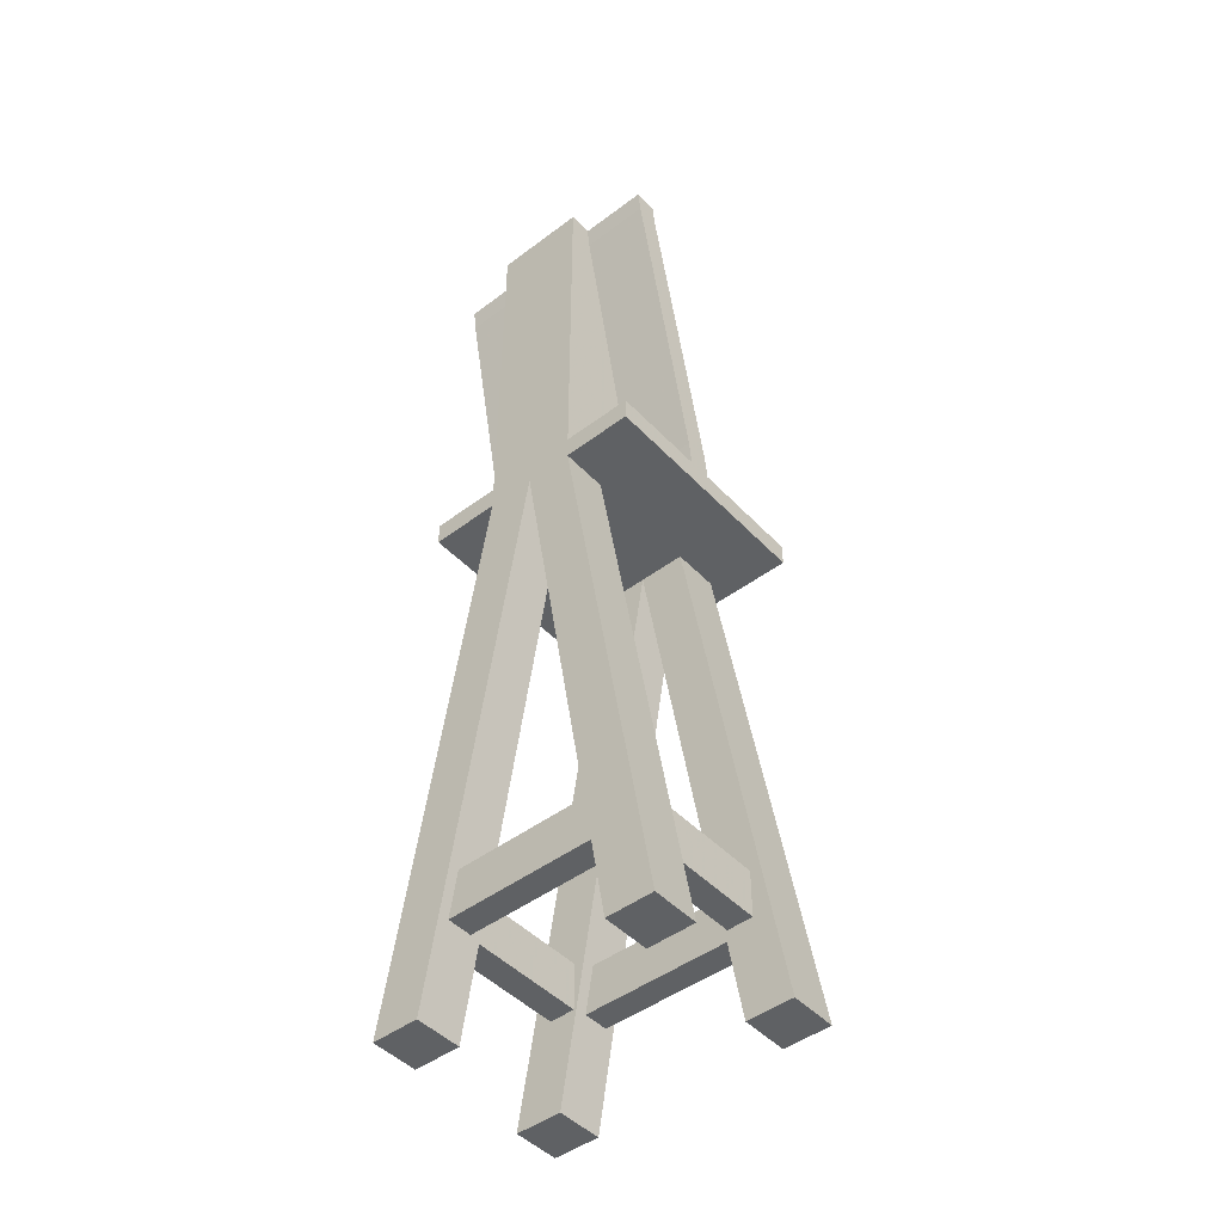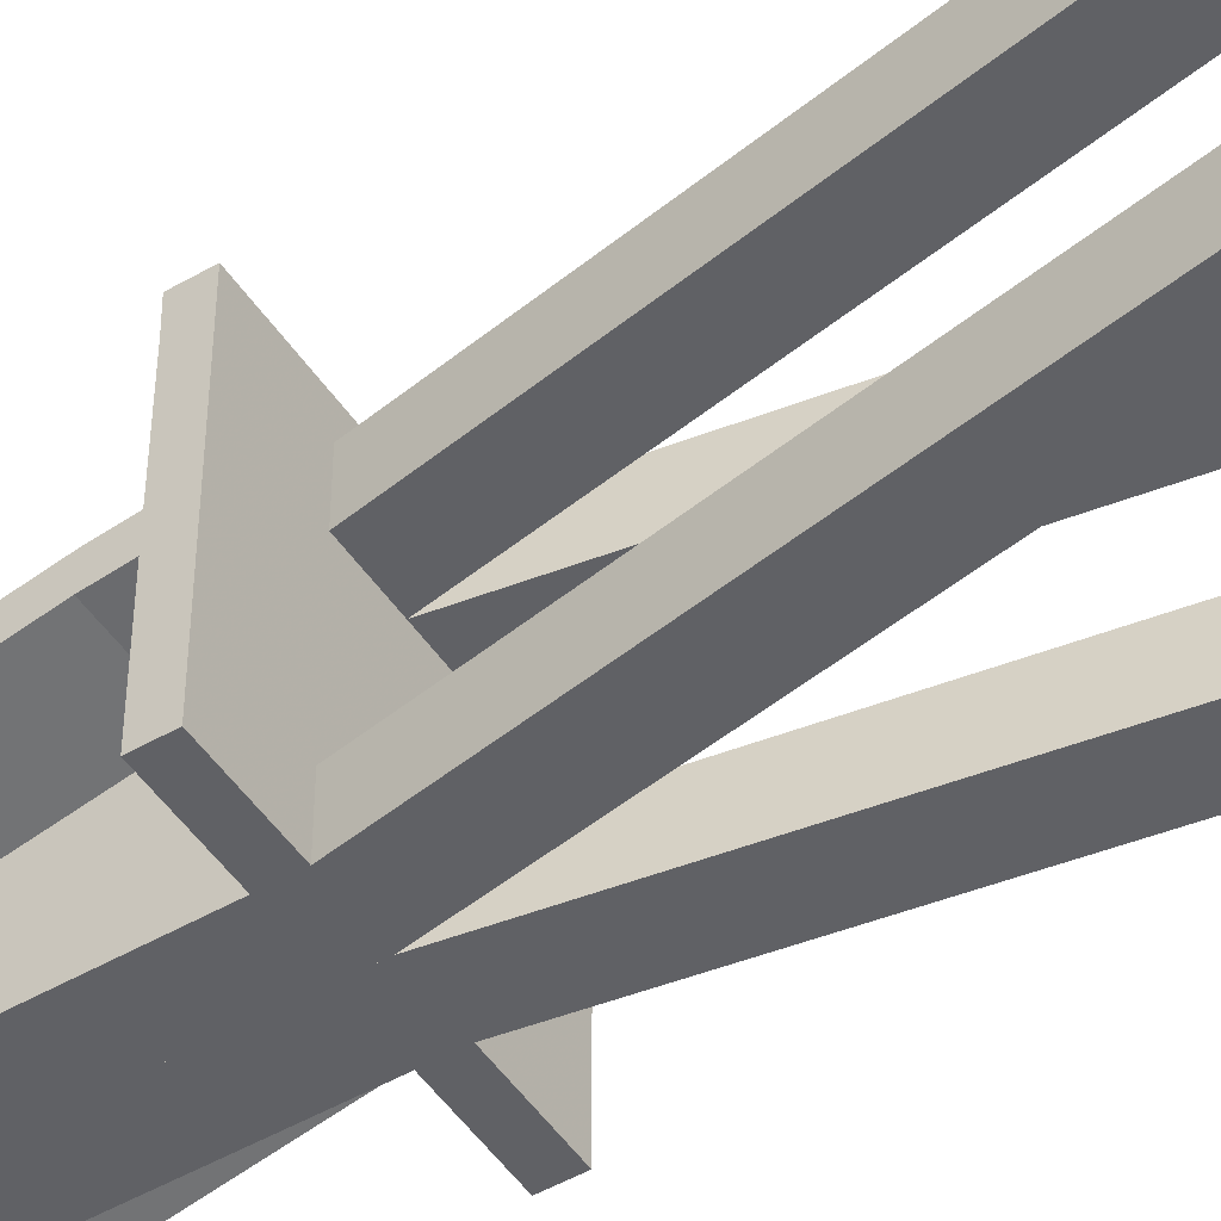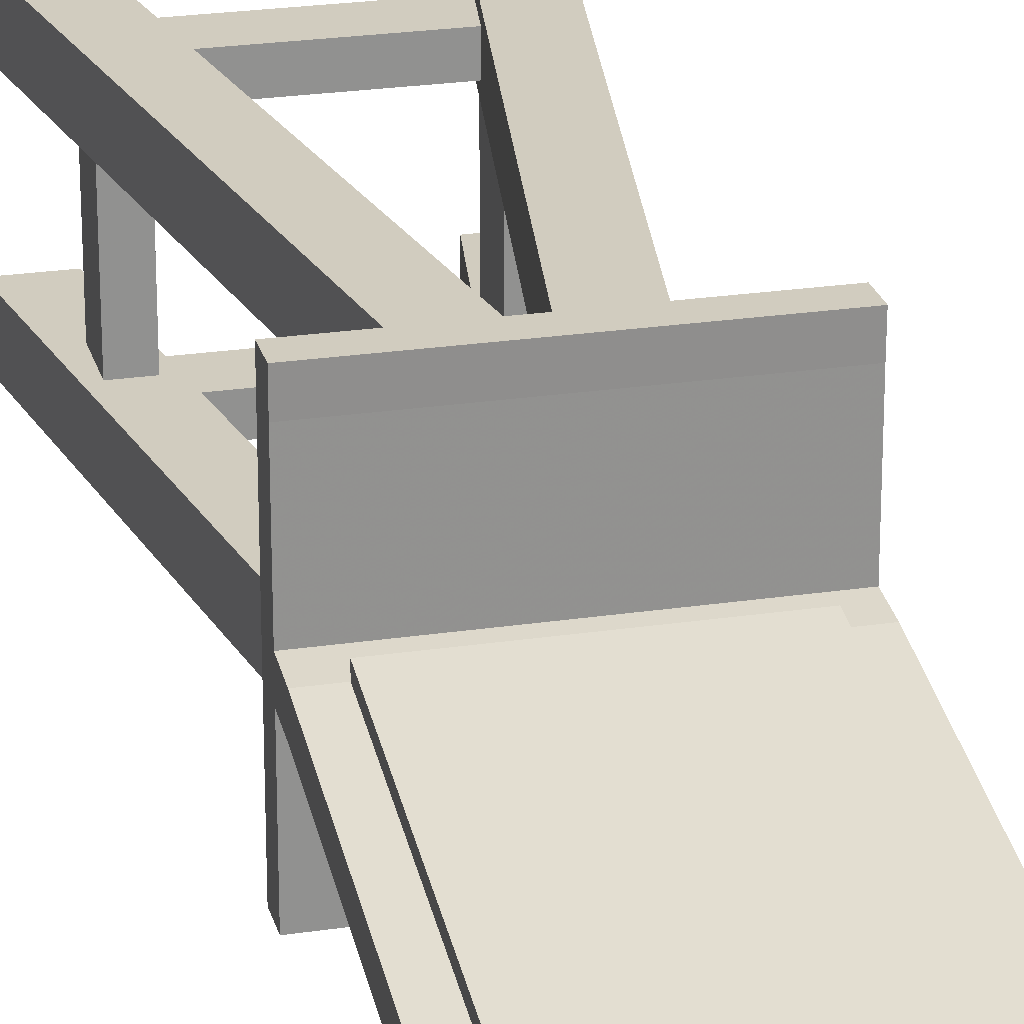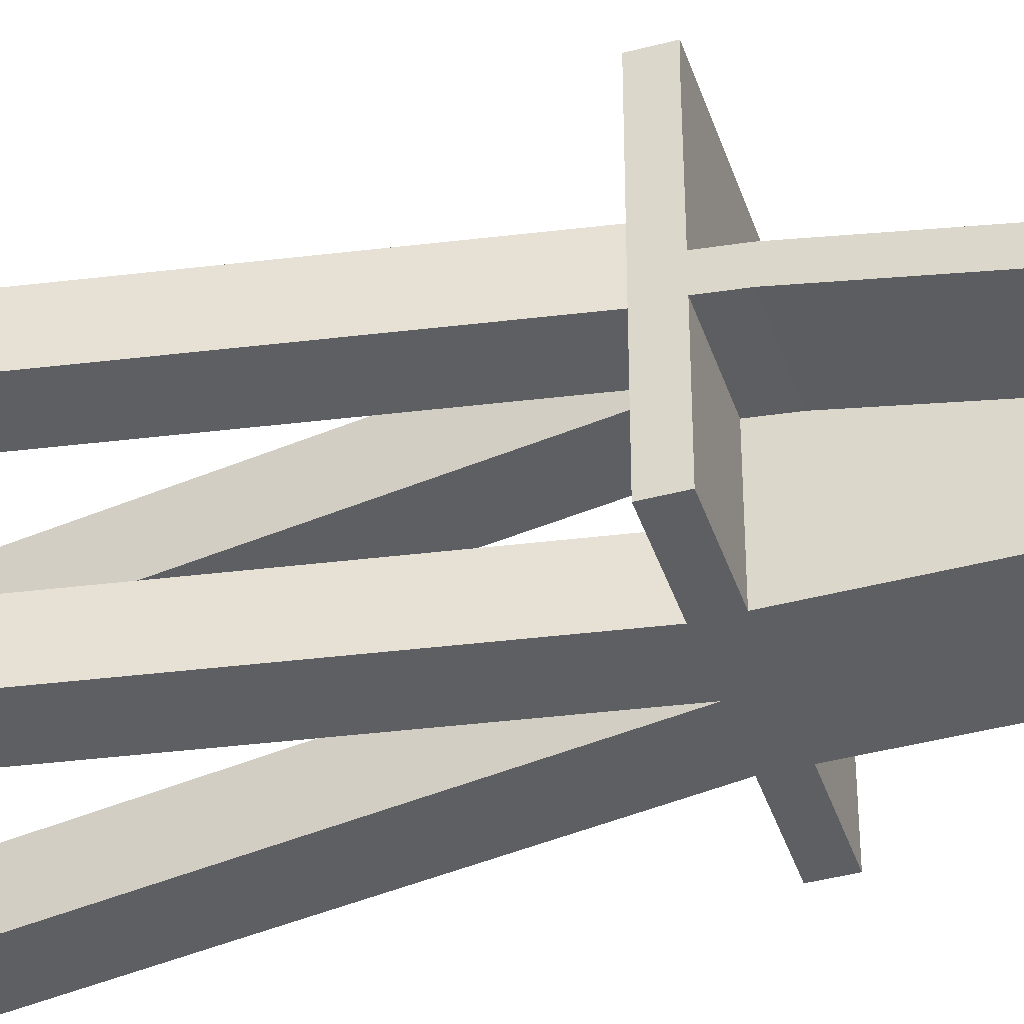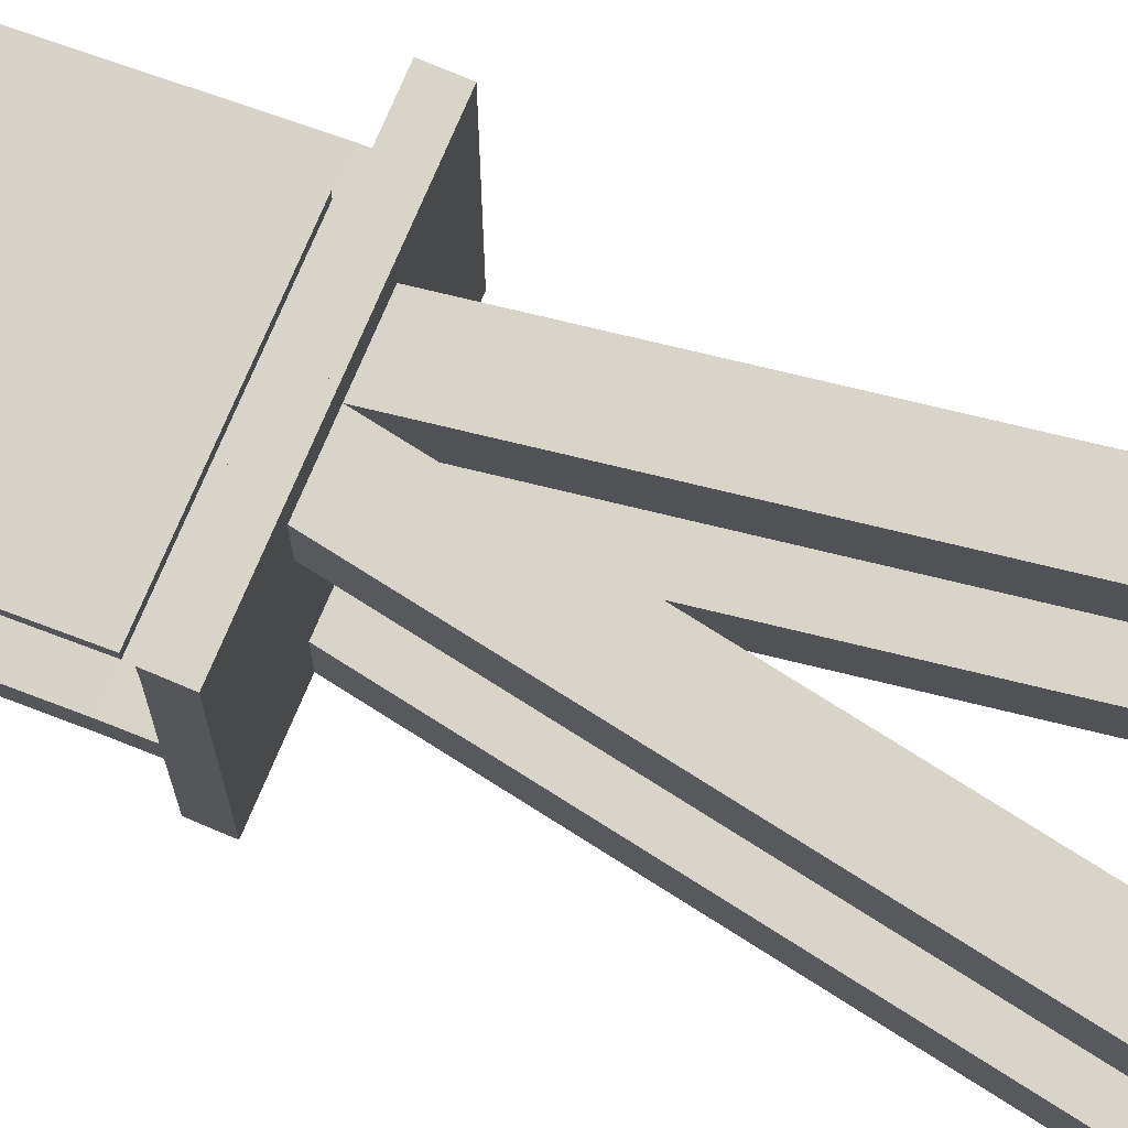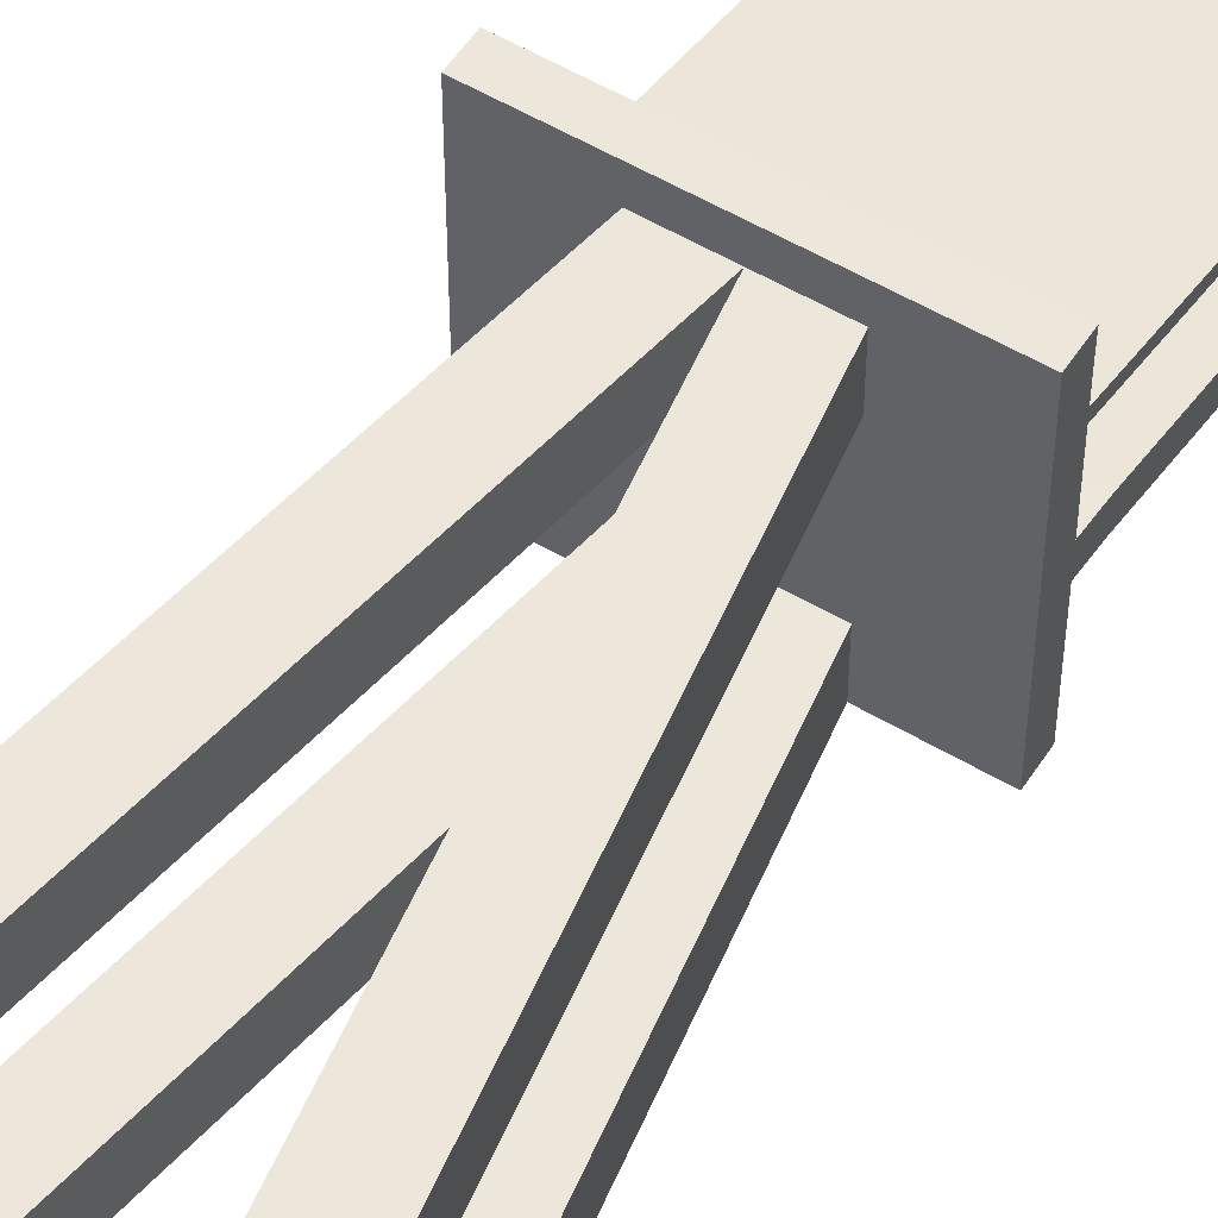
<metadata>
{"format":"obj","ext":"obj","renderer":"f3d","projection":"perspective","resolution":1024,"background":"white","views":[{"elev":-46.7,"azim":-139.5,"up":"+Y"},{"elev":-49.1,"azim":-57.4,"up":"+Z"},{"elev":24.1,"azim":166.0,"up":"+Z"},{"elev":-41.8,"azim":107.7,"up":"+Z"},{"elev":75.1,"azim":-67.0,"up":"+Z"},{"elev":54.1,"azim":32.3,"up":"+Z"}]}
</metadata>
<code>
o Easel_837x7
v 0.4 -0.1 0.3999
v 0 2.302 0.3996
v 0.4 -0.1 0.1999
v 0 2.302 0.1996
v 0.6 -0.1 0.3999
v 0.2 2.302 0.3996
v 0.6 -0.1 0.1999
v 0.2 2.302 0.1996
v 0.4 -0.1 -0.3
v 0 2.302 -0.3003
v 0.4 -0.1 -0.5
v 0 2.302 -0.5003
v 0.6 -0.1 -0.3
v 0.2 2.302 -0.3003
v 0.6 -0.1 -0.5
v 0.2 2.302 -0.5003
v 0.4 0.3 0.3599
v 0 0.3 0.3599
v 0.4 0.3 0.2499
v 0 0.3 0.2499
v 0.4 0.5 0.3599
v 0 0.5 0.3599
v 0.4 0.5 0.2499
v 0 0.5 0.2499
v 0.4 0.3 -0.345
v 0 0.3 -0.345
v 0.4 0.3 -0.455
v 0 0.3 -0.455
v 0.4 0.5 -0.345
v 0 0.5 -0.345
v 0.4 0.5 -0.455
v 0 0.5 -0.455
v 0.345 0.3 0.2999
v 0.345 0.3 -0.4
v 0.455 0.3 0.2999
v 0.455 0.3 -0.4
v 0.345 0.5 0.2999
v 0.345 0.5 -0.4
v 0.455 0.5 0.2999
v 0.455 0.5 -0.4
v 0 2.4 0.4017
v 0 2.402 0.01022
v 0.2 2.4 0.4017
v 0.2 2.402 0.01022
v 0.5 2.302 0.3996
v 0.5 2.302 0.1996
v 0.5 2.4 0.4017
v 0.5 2.402 0.01022
v 0.5 3.9 -0.3875
v 0.5 3.9 -0.2875
v 0 2.402 -0.5003
v 0.2 2.402 -0.5003
v 0.5 2.302 -0.5003
v 0.5 2.402 -0.5003
v 0 4 -0.3
v 0.2 4 -0.3
v 0.5 4 -0.3
v 0 3.907 -0.3884
v 0 3.9 -0.2875
v 0.5 4 -0.4
v 0 2.402 -0.08978
v 0.2 2.402 -0.08978
v 0.5 2.402 -0.08978
v 0 4 -0.4
v 0.2 4 -0.4
v 0 4 -0.5
v 0.2 4 -0.5
v 0 2.302 0.5014
v 0.2 2.302 0.5014
v 0 2.402 0.5014
v 0.2 2.402 0.5014
v 0.5 2.302 0.5014
v 0.5 2.402 0.5014
v 0.5 2.511 -0.003418
v 0 2.511 -0.003418
v 0.2 2.511 -0.003418
v 0.2 3.9 -0.2875
v 0.2 2.511 -0.1034
v 0 2.612 -0.1161
v 0 2.511 -0.1034
v 0.5 2.511 -0.1034
v 0.2 3.9 -0.3875
v 0.4 3.9 -0.2875
v 0.4 2.511 -0.1034
v 0.4 3.9 -0.3875
v 0.4 4 -0.4
v 0.4 2.511 -0.003418
v 0.4 2.402 -0.08978
v 0.4 4 -0.3
v 0.4 3.9 -0.2468
v 0.2 3.9 -0.2468
v 0 3.9 -0.2468
v 0 2.511 0.03731
v 0.4 2.511 0.03731
v 0.2 2.511 0.03731
v -0.4 -0.1 0.3999
v -0.4 -0.1 0.1999
v -0.6 -0.1 0.3999
v -0.2 2.302 0.3996
v -0.6 -0.1 0.1999
v -0.2 2.302 0.1996
v -0.4 -0.1 -0.3
v -0.4 -0.1 -0.5
v -0.6 -0.1 -0.3
v -0.2 2.302 -0.3003
v -0.6 -0.1 -0.5
v -0.2 2.302 -0.5003
v -0.4 0.3 0.3599
v -0.4 0.3 0.2499
v -0.4 0.5 0.3599
v -0.4 0.5 0.2499
v -0.4 0.3 -0.345
v -0.4 0.3 -0.455
v -0.4 0.5 -0.345
v -0.4 0.5 -0.455
v -0.345 0.3 0.2999
v -0.345 0.3 -0.4
v -0.455 0.3 0.2999
v -0.455 0.3 -0.4
v -0.345 0.5 0.2999
v -0.345 0.5 -0.4
v -0.455 0.5 0.2999
v -0.455 0.5 -0.4
v -0.2 2.4 0.4017
v -0.2 2.402 0.01022
v -0.5 2.302 0.3996
v -0.5 2.302 0.1996
v -0.5 2.4 0.4017
v -0.5 2.402 0.01022
v -0.5 3.9 -0.3875
v -0.5 3.9 -0.2875
v -0.2 2.402 -0.5003
v -0.5 2.302 -0.5003
v -0.5 2.402 -0.5003
v -0.2 4 -0.3
v -0.5 4 -0.3
v -0.5 4 -0.4
v -0.2 2.402 -0.08978
v -0.5 2.402 -0.08978
v -0.2 4 -0.4
v -0.2 4 -0.5
v -0.2 2.302 0.5014
v -0.2 2.402 0.5014
v -0.5 2.302 0.5014
v -0.5 2.402 0.5014
v -0.5 2.511 -0.003418
v -0.2 2.511 -0.003418
v -0.2 3.9 -0.2875
v -0.2 2.511 -0.1034
v -0.5 2.511 -0.1034
v -0.2 3.9 -0.3875
v -0.4 3.9 -0.2875
v -0.4 2.511 -0.1034
v -0.4 3.9 -0.3875
v -0.4 4 -0.4
v -0.4 2.511 -0.003418
v -0.4 2.402 -0.08978
v -0.4 4 -0.3
v -0.4 3.9 -0.2468
v -0.2 3.9 -0.2468
v -0.4 2.511 0.03731
v -0.2 2.511 0.03731
f 1 2 4 3
f 3 4 8 7
f 7 8 6 5
f 5 6 2 1
f 3 7 5 1
f 6 45 72 69
f 9 10 12 11
f 11 12 16 15
f 15 16 14 13
f 13 14 10 9
f 11 15 13 9
f 16 12 10 14
f 17 18 20 19
f 19 20 24 23
f 23 24 22 21
f 21 22 18 17
f 19 23 21 17
f 24 20 18 22
f 25 26 28 27
f 27 28 32 31
f 31 32 30 29
f 29 30 26 25
f 27 31 29 25
f 32 28 26 30
f 33 34 36 35
f 35 36 40 39
f 39 40 38 37
f 37 38 34 33
f 35 39 37 33
f 40 36 34 38
f 44 42 41 43
f 4 2 41 42
f 43 41 70 71
f 51 42 64 66
f 45 46 48 47
f 6 8 46 45
f 46 8 16 53
f 44 43 47 48
f 16 12 51 52
f 16 52 54 53
f 48 46 53 54
f 44 48 54 52
f 8 4 12 16
f 4 42 51 12
f 83 89 56 77
f 77 56 55 59
f 89 86 65 56
f 56 65 64 55
f 50 74 81 49
f 62 61 80
f 48 74 87 76 44
f 64 65 67 66
f 42 44 65 64
f 52 51 66 67
f 44 52 67 65
f 71 69 72 73
f 68 69 71 70
f 2 6 69 68
f 41 2 68 70
f 47 43 71 73
f 45 47 73 72
f 44 76 75 42
f 82 78 79 58
f 85 84 78 82
f 74 48 63 81
f 78 62 80 79
f 84 88 62 78
f 86 85 82 65
f 65 82 58 64
f 57 50 49 60
f 75 76 95 93
f 87 83 90 94
f 74 50 83 87
f 60 49 85 86
f 81 63 88 84
f 49 81 84 85
f 57 60 86 89
f 50 57 89 83
f 95 91 92 93
f 94 90 91 95
f 76 87 94 95
f 83 77 91 90
f 77 59 92 91
f 59 75 93 92
f 96 97 4 2
f 97 100 101 4
f 100 98 99 101
f 98 96 2 99
f 97 96 98 100
f 99 142 144 126
f 102 103 12 10
f 103 106 107 12
f 106 104 105 107
f 104 102 10 105
f 103 102 104 106
f 107 105 10 12
f 108 109 20 18
f 109 111 24 20
f 111 110 22 24
f 110 108 18 22
f 109 108 110 111
f 112 113 28 26
f 113 115 32 28
f 115 114 30 32
f 114 112 26 30
f 113 112 114 115
f 116 118 119 117
f 118 122 123 119
f 122 120 121 123
f 120 116 117 121
f 118 116 120 122
f 123 121 117 119
f 125 124 41 42
f 124 143 70 41
f 126 128 129 127
f 99 126 127 101
f 127 133 107 101
f 125 129 128 124
f 107 132 51 12
f 107 133 134 132
f 129 134 133 127
f 125 132 134 129
f 101 107 12 4
f 152 148 135 158
f 148 59 55 135
f 158 135 140 155
f 135 55 64 140
f 131 130 150 146
f 138 80 61
f 129 125 147 156 146
f 64 66 141 140
f 42 64 140 125
f 132 141 66 51
f 125 140 141 132
f 143 145 144 142
f 68 70 143 142
f 2 68 142 99
f 128 145 143 124
f 126 144 145 128
f 125 42 75 147
f 151 58 79 149
f 154 151 149 153
f 146 150 139 129
f 149 79 80 138
f 153 149 138 157
f 155 140 151 154
f 140 64 58 151
f 136 137 130 131
f 75 93 162 147
f 156 161 159 152
f 146 156 152 131
f 137 155 154 130
f 150 153 157 139
f 130 154 153 150
f 136 158 155 137
f 131 152 158 136
f 162 93 92 160
f 161 162 160 159
f 147 162 161 156
f 152 159 160 148
f 148 160 92 59

</code>
